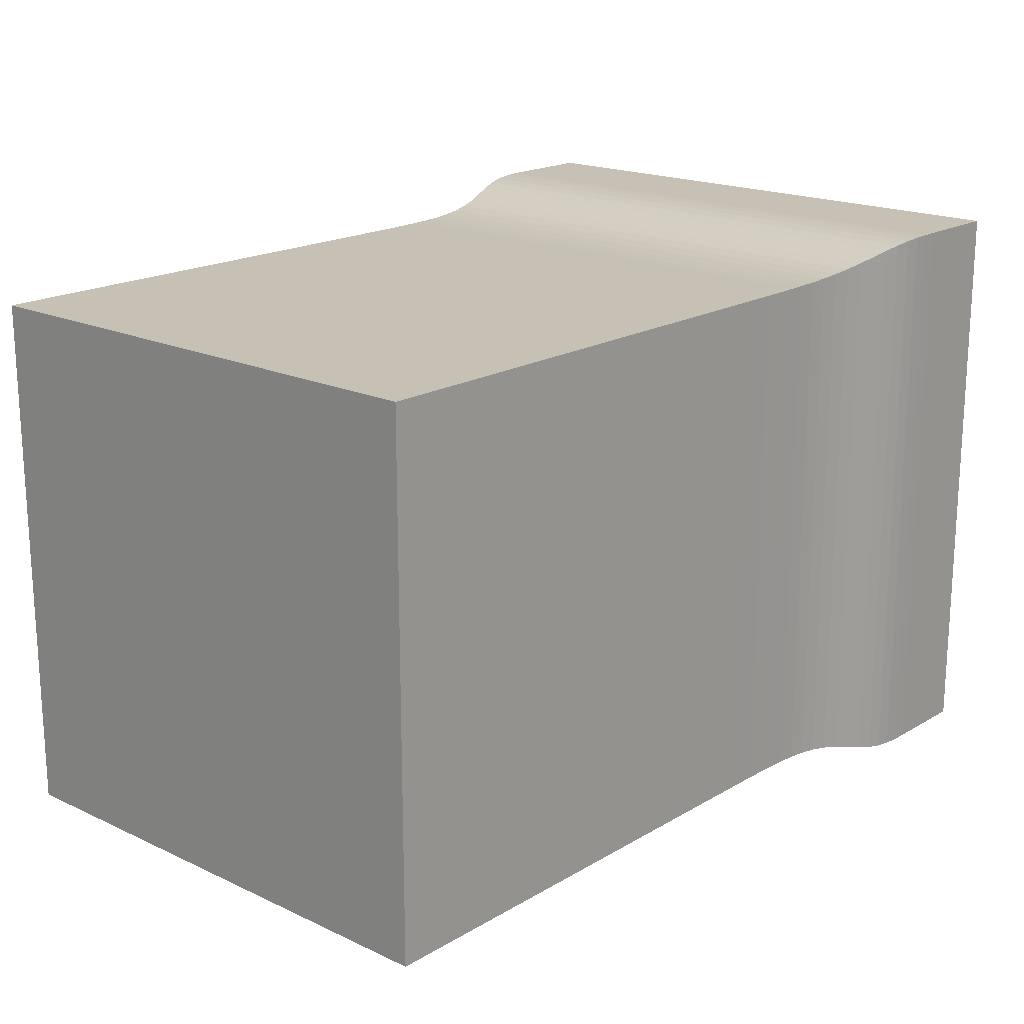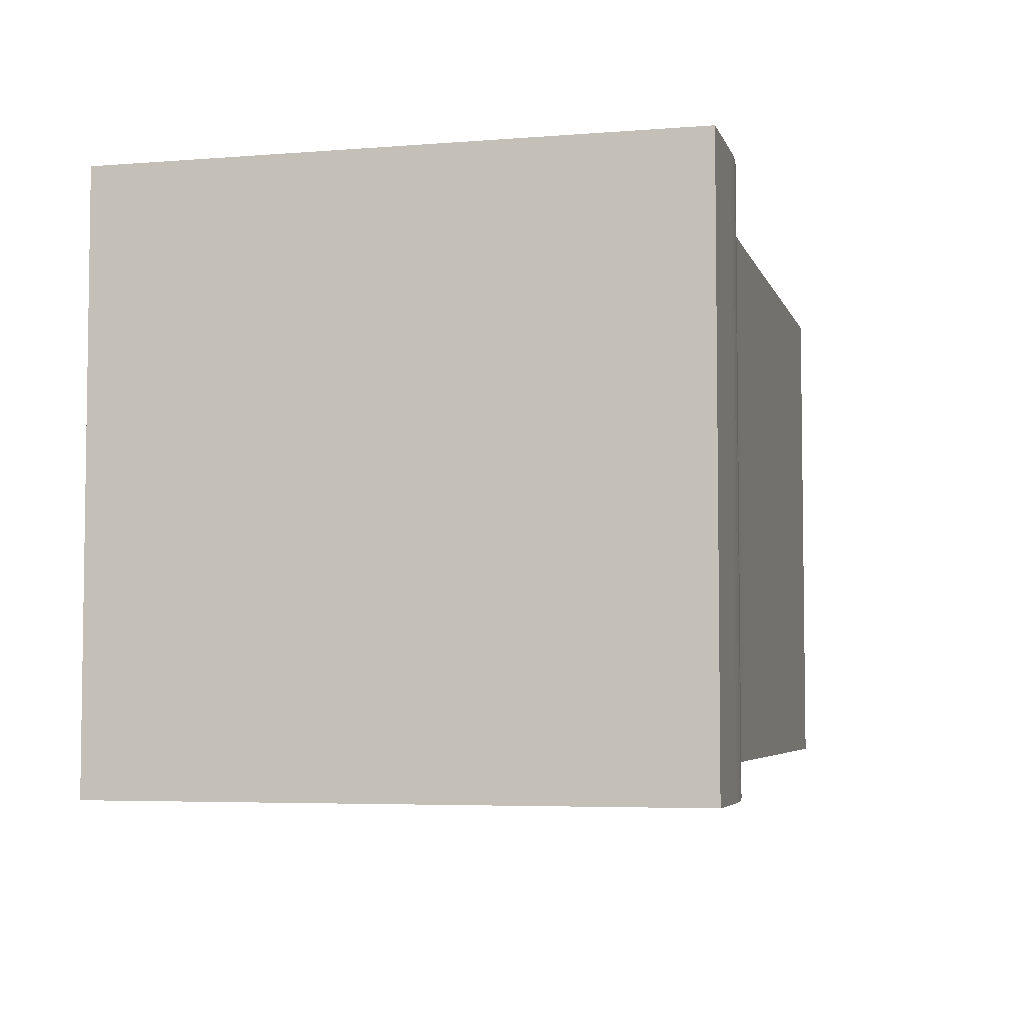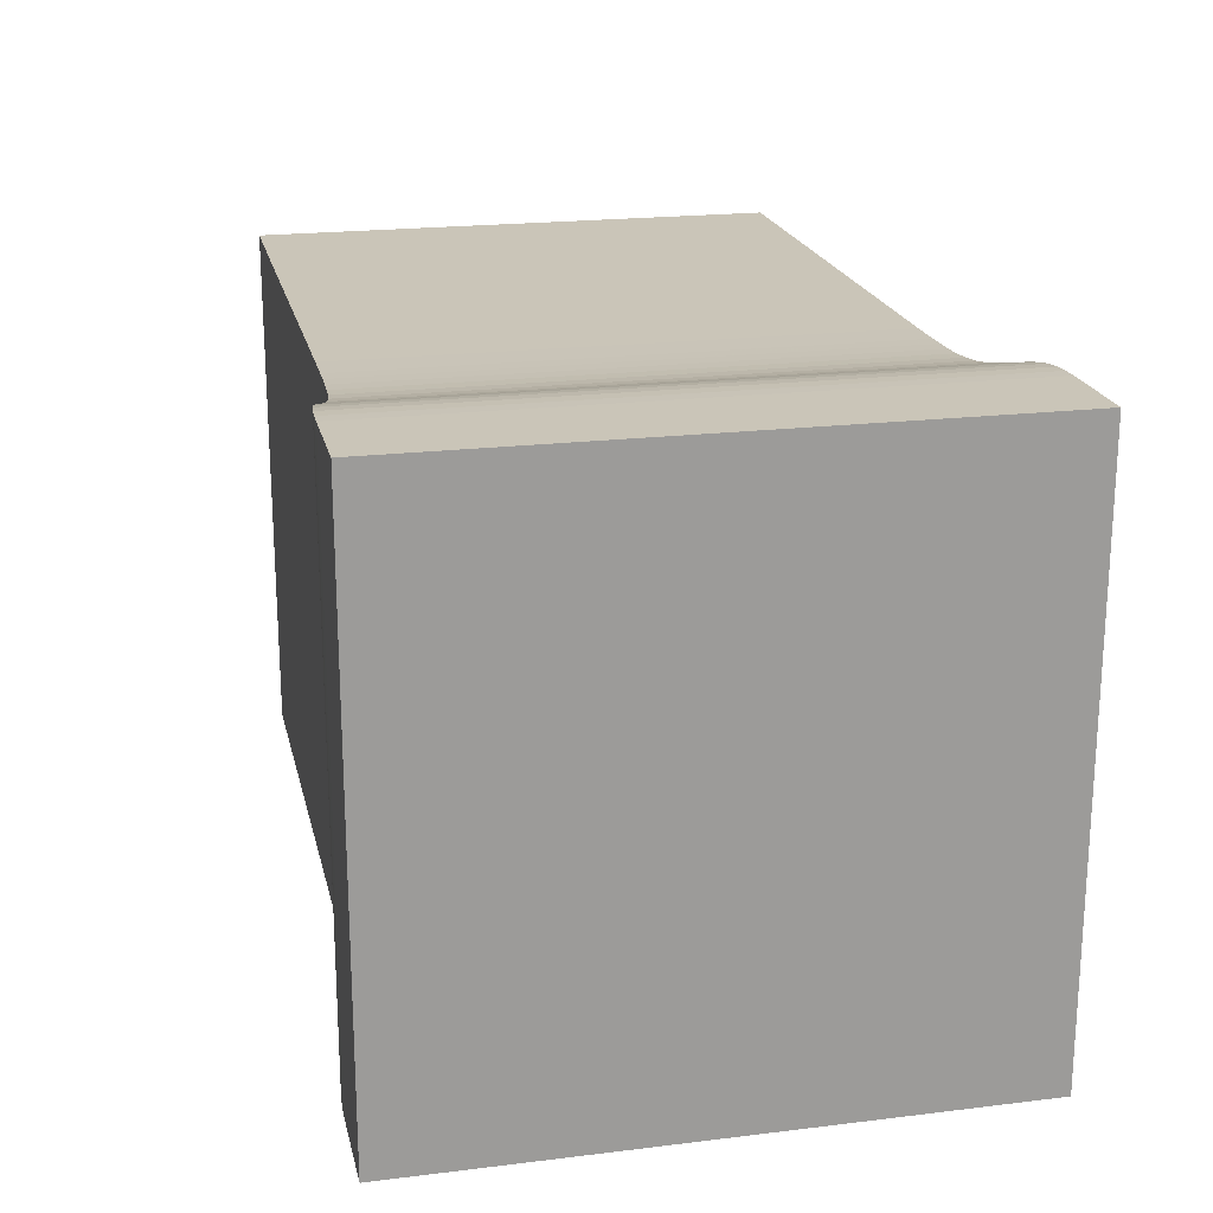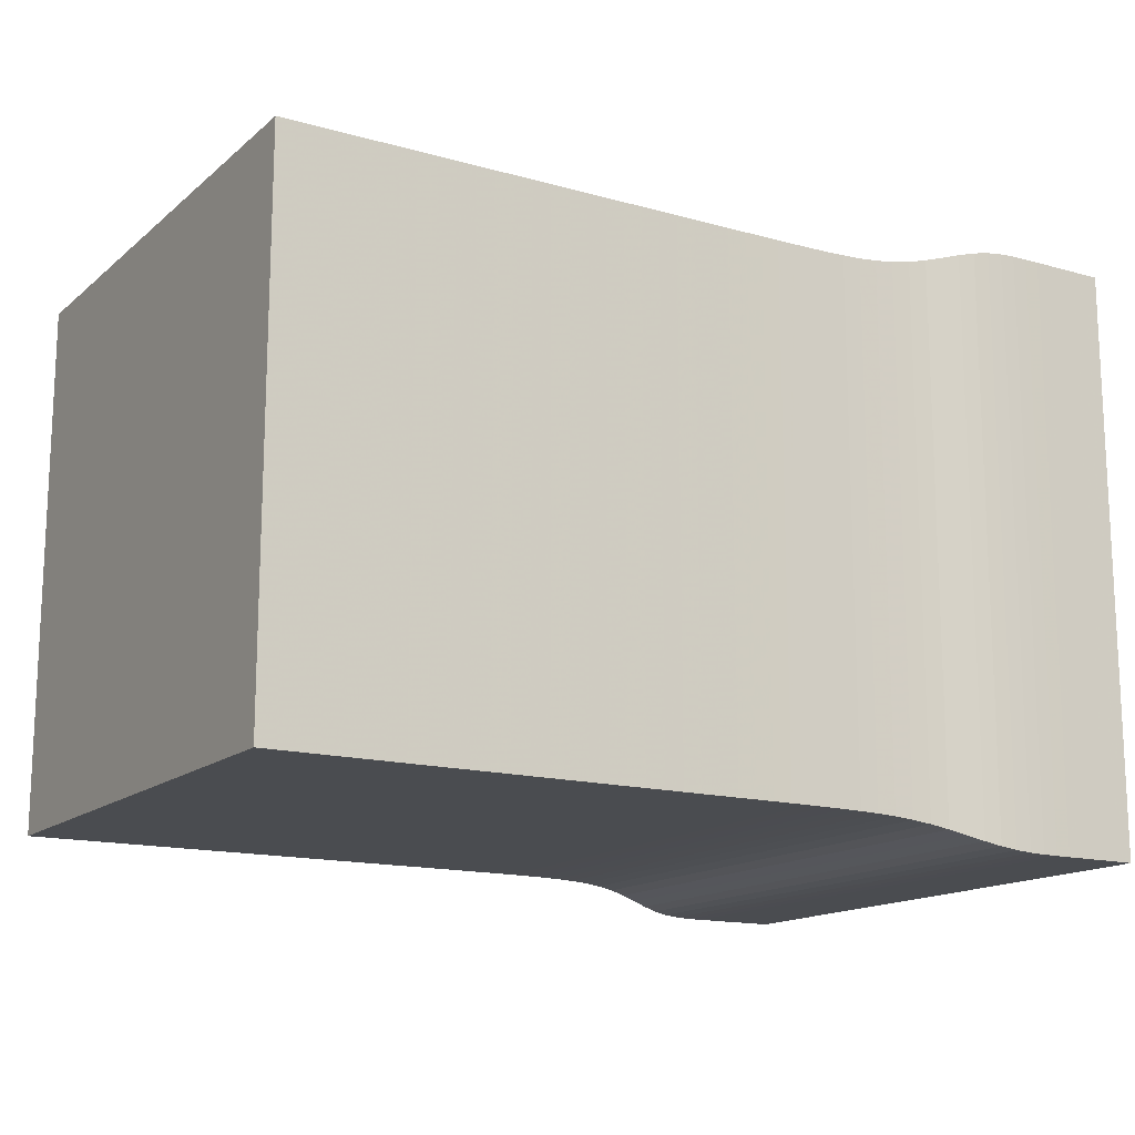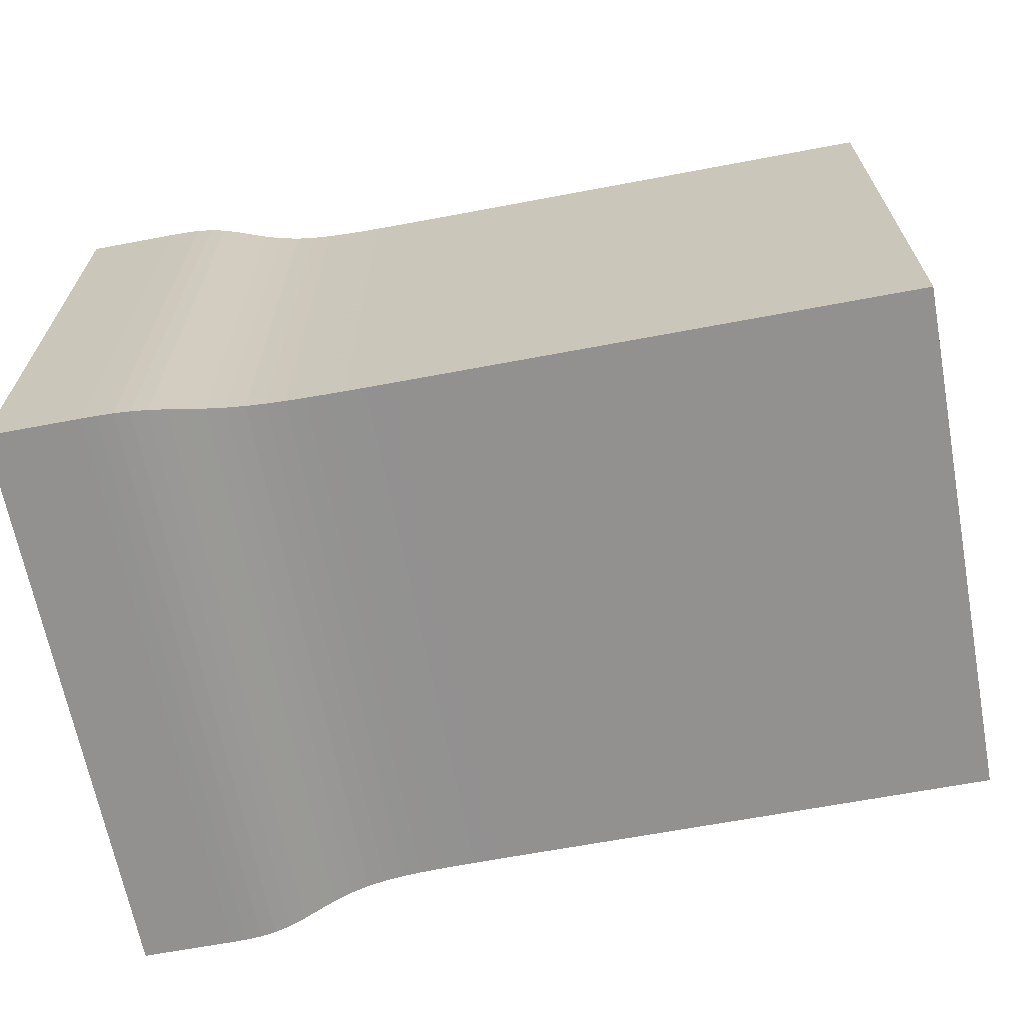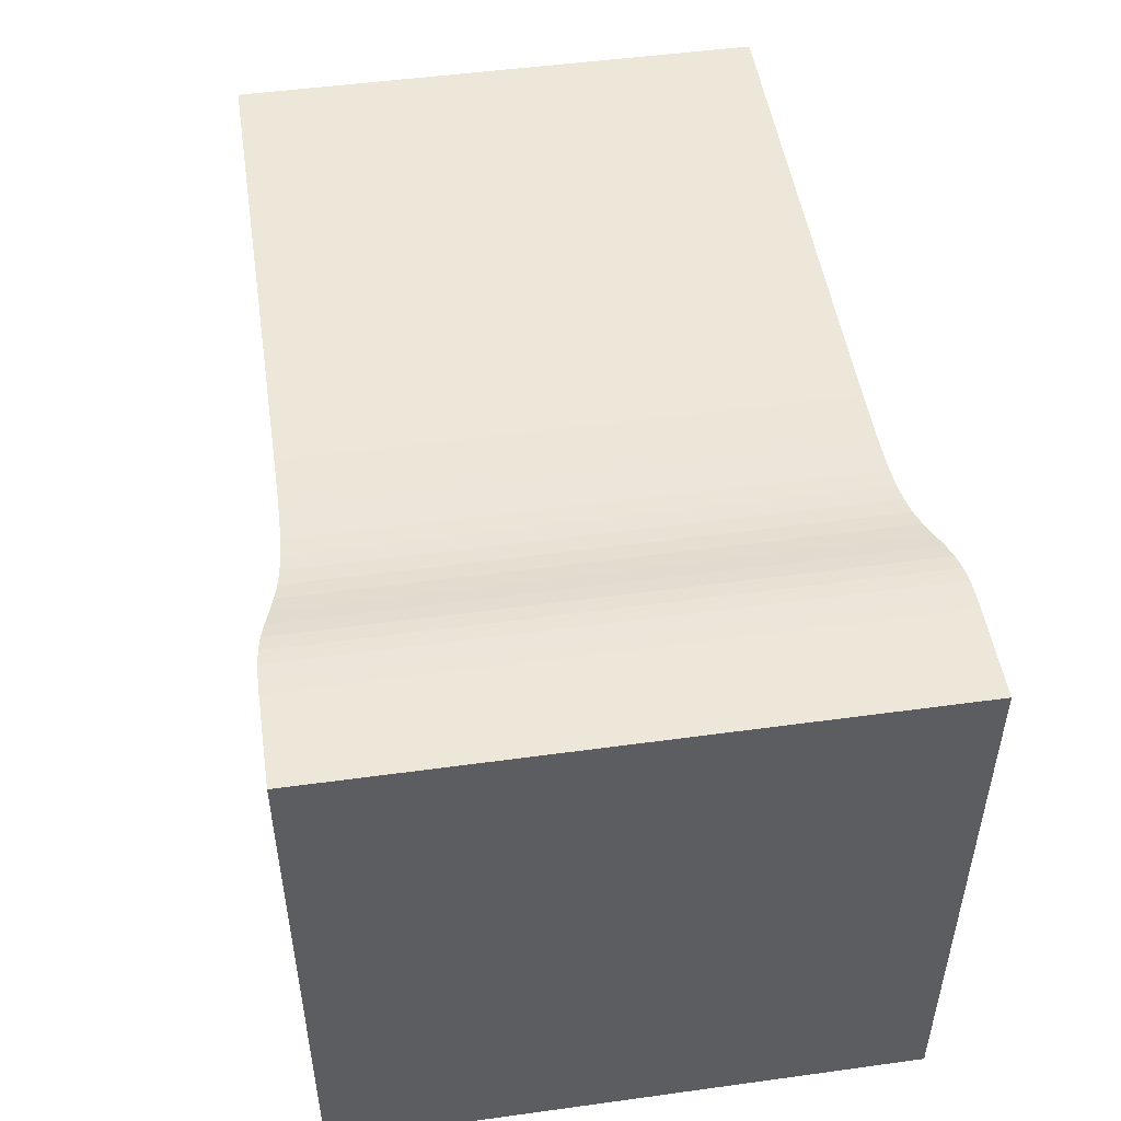
<metadata>
{"format":"obj","ext":"obj","renderer":"f3d","projection":"perspective","resolution":1024,"background":"white","views":[{"elev":18.5,"azim":-48.2,"up":"+Z"},{"elev":-4.9,"azim":104.3,"up":"+Z"},{"elev":20.4,"azim":77.5,"up":"+Z"},{"elev":-15.0,"azim":-31.0,"up":"+Y"},{"elev":-66.1,"azim":-169.3,"up":"+Y"},{"elev":49.7,"azim":81.4,"up":"+Y"}]}
</metadata>
<code>
v 0 0.2 0.2
v 0 0.2 -0.2
v 0 -0.2 -0.2
v 0 -0.2 0.2
v 0.01429 0.2 0.2
v 0.01429 0.2 -0.2
v 0.01429 -0.2 -0.2
v 0.01429 -0.2 0.2
v 0.02857 0.2 0.2
v 0.02857 0.2 -0.2
v 0.02857 -0.2 -0.2
v 0.02857 -0.2 0.2
v 0.04286 0.2 0.2
v 0.04286 0.2 -0.2
v 0.04286 -0.2 -0.2
v 0.04286 -0.2 0.2
v 0.05714 0.2 0.2
v 0.05714 0.2 -0.2
v 0.05714 -0.2 -0.2
v 0.05714 -0.2 0.2
v 0.07143 0.2 0.2
v 0.07143 0.2 -0.2
v 0.07143 -0.2 -0.2
v 0.07143 -0.2 0.2
v 0.08571 0.2 0.2
v 0.08571 0.2 -0.2
v 0.08571 -0.2 -0.2
v 0.08571 -0.2 0.2
v 0.1 0.2 0.2
v 0.1 0.2 -0.2
v 0.1 -0.2 -0.2
v 0.1 -0.2 0.2
v 0.1143 0.2 0.2
v 0.1143 0.2 -0.2
v 0.1143 -0.2 -0.2
v 0.1143 -0.2 0.2
v 0.1286 0.2 0.2
v 0.1286 0.2 -0.2
v 0.1286 -0.2 -0.2
v 0.1286 -0.2 0.2
v 0.1429 0.2 0.2
v 0.1429 0.2 -0.2
v 0.1429 -0.2 -0.2
v 0.1429 -0.2 0.2
v 0.1571 0.2 0.2
v 0.1571 0.2 -0.2
v 0.1571 -0.2 -0.2
v 0.1571 -0.2 0.2
v 0.1714 0.2 0.2
v 0.1714 0.2 -0.2
v 0.1714 -0.2 -0.2
v 0.1714 -0.2 0.2
v 0.1857 0.2 0.2
v 0.1857 0.2 -0.2
v 0.1857 -0.2 -0.2
v 0.1857 -0.2 0.2
v 0.2 0.2 0.2
v 0.2 0.2 -0.2
v 0.2 -0.2 -0.2
v 0.2 -0.2 0.2
v 0.2143 0.2 0.2
v 0.2143 0.2 -0.2
v 0.2143 -0.2 -0.2
v 0.2143 -0.2 0.2
v 0.2286 0.2 0.2
v 0.2286 0.2 -0.2
v 0.2286 -0.2 -0.2
v 0.2286 -0.2 0.2
v 0.2429 0.2 0.2
v 0.2429 0.2 -0.2
v 0.2429 -0.2 -0.2
v 0.2429 -0.2 0.2
v 0.2571 0.2 0.2
v 0.2571 0.2 -0.2
v 0.2571 -0.2 -0.2
v 0.2571 -0.2 0.2
v 0.2714 0.2 0.2
v 0.2714 0.2 -0.2
v 0.2714 -0.2 -0.2
v 0.2714 -0.2 0.2
v 0.2857 0.2 0.2
v 0.2857 0.2 -0.2
v 0.2857 -0.2 -0.2
v 0.2857 -0.2 0.2
v 0.3 0.2 0.2
v 0.3 0.2 -0.2
v 0.3 -0.2 -0.2
v 0.3 -0.2 0.2
v 0.3143 0.2 0.2
v 0.3143 0.2 -0.2
v 0.3143 -0.2 -0.2
v 0.3143 -0.2 0.2
v 0.3286 0.2 0.2
v 0.3286 0.2 -0.2
v 0.3286 -0.2 -0.2
v 0.3286 -0.2 0.2
v 0.3429 0.2 0.2
v 0.3429 0.2 -0.2
v 0.3429 -0.2 -0.2
v 0.3429 -0.2 0.2
v 0.3571 0.2 0.2
v 0.3571 0.2 -0.2
v 0.3571 -0.2 -0.2
v 0.3571 -0.2 0.2
v 0.3714 0.2 0.2
v 0.3714 0.2 -0.2
v 0.3714 -0.2 -0.2
v 0.3714 -0.2 0.2
v 0.3857 0.2 0.2
v 0.3857 0.2 -0.2
v 0.3857 -0.2 -0.2
v 0.3857 -0.2 0.2
v 0.4 0.2001 0.2001
v 0.4 0.2001 -0.2001
v 0.4 -0.2001 -0.2001
v 0.4 -0.2001 0.2001
v 0.4143 0.2002 0.2002
v 0.4143 0.2002 -0.2002
v 0.4143 -0.2002 -0.2002
v 0.4143 -0.2002 0.2002
v 0.4285 0.2003 0.2003
v 0.4285 0.2003 -0.2003
v 0.4285 -0.2003 -0.2003
v 0.4285 -0.2003 0.2003
v 0.4427 0.2006 0.2006
v 0.4427 0.2006 -0.2006
v 0.4427 -0.2006 -0.2006
v 0.4427 -0.2006 0.2006
v 0.4569 0.2011 0.2011
v 0.4569 0.2011 -0.2011
v 0.4569 -0.2011 -0.2011
v 0.4569 -0.2011 0.2011
v 0.471 0.202 0.202
v 0.471 0.202 -0.202
v 0.471 -0.202 -0.202
v 0.471 -0.202 0.202
v 0.4849 0.2035 0.2035
v 0.4849 0.2035 -0.2035
v 0.4849 -0.2035 -0.2035
v 0.4849 -0.2035 0.2035
v 0.4986 0.2056 0.2056
v 0.4986 0.2056 -0.2056
v 0.4986 -0.2056 -0.2056
v 0.4986 -0.2056 0.2056
v 0.5119 0.2086 0.2086
v 0.5119 0.2086 -0.2086
v 0.5119 -0.2086 -0.2086
v 0.5119 -0.2086 0.2086
v 0.5249 0.2121 0.2121
v 0.5249 0.2121 -0.2121
v 0.5249 -0.2121 -0.2121
v 0.5249 -0.2121 0.2121
v 0.5374 0.2156 0.2156
v 0.5374 0.2156 -0.2156
v 0.5374 -0.2156 -0.2156
v 0.5374 -0.2156 0.2156
v 0.5495 0.2185 0.2185
v 0.5495 0.2185 -0.2185
v 0.5495 -0.2185 -0.2185
v 0.5495 -0.2185 0.2185
v 0.5613 0.2205 0.2205
v 0.5613 0.2205 -0.2205
v 0.5613 -0.2205 -0.2205
v 0.5613 -0.2205 0.2205
v 0.573 0.2216 0.2216
v 0.573 0.2216 -0.2216
v 0.573 -0.2216 -0.2216
v 0.573 -0.2216 0.2216
v 0.5846 0.2221 0.2221
v 0.5846 0.2221 -0.2221
v 0.5846 -0.2221 -0.2221
v 0.5846 -0.2221 0.2221
v 0.5961 0.2222 0.2222
v 0.5961 0.2222 -0.2222
v 0.5961 -0.2222 -0.2222
v 0.5961 -0.2222 0.2222
v 0.6077 0.2222 0.2222
v 0.6077 0.2222 -0.2222
v 0.6077 -0.2222 -0.2222
v 0.6077 -0.2222 0.2222
v 0.6193 0.2222 0.2222
v 0.6193 0.2222 -0.2222
v 0.6193 -0.2222 -0.2222
v 0.6193 -0.2222 0.2222
v 0.6308 0.2222 0.2222
v 0.6308 0.2222 -0.2222
v 0.6308 -0.2222 -0.2222
v 0.6308 -0.2222 0.2222
v 0.6424 0.2222 0.2222
v 0.6424 0.2222 -0.2222
v 0.6424 -0.2222 -0.2222
v 0.6424 -0.2222 0.2222
v 0.654 0.2222 0.2222
v 0.654 0.2222 -0.2222
v 0.654 -0.2222 -0.2222
v 0.654 -0.2222 0.2222
v 0.6656 0.2222 0.2222
v 0.6656 0.2222 -0.2222
v 0.6656 -0.2222 -0.2222
v 0.6656 -0.2222 0.2222
f 1 2 3
f 1 3 4
f 1 5 6
f 5 9 10
f 9 13 14
f 13 17 18
f 17 21 22
f 21 25 26
f 25 29 30
f 29 33 34
f 33 37 38
f 37 41 42
f 41 45 46
f 45 49 50
f 49 53 54
f 53 57 58
f 57 61 62
f 61 65 66
f 65 69 70
f 69 73 74
f 73 77 78
f 77 81 82
f 81 85 86
f 85 89 90
f 89 93 94
f 93 97 98
f 97 101 102
f 101 105 106
f 105 109 110
f 109 113 114
f 113 117 118
f 117 121 122
f 121 125 126
f 125 129 130
f 129 133 134
f 133 137 138
f 137 141 142
f 141 145 146
f 145 149 150
f 149 153 154
f 153 157 158
f 157 161 162
f 161 165 166
f 165 169 170
f 169 173 174
f 173 177 178
f 177 181 182
f 181 185 186
f 185 189 190
f 189 193 194
f 193 197 198
f 1 2 6
f 5 6 10
f 9 10 14
f 13 14 18
f 17 18 22
f 21 22 26
f 25 26 30
f 29 30 34
f 33 34 38
f 37 38 42
f 41 42 46
f 45 46 50
f 49 50 54
f 53 54 58
f 57 58 62
f 61 62 66
f 65 66 70
f 69 70 74
f 73 74 78
f 77 78 82
f 81 82 86
f 85 86 90
f 89 90 94
f 93 94 98
f 97 98 102
f 101 102 106
f 105 106 110
f 109 110 114
f 113 114 118
f 117 118 122
f 121 122 126
f 125 126 130
f 129 130 134
f 133 134 138
f 137 138 142
f 141 142 146
f 145 146 150
f 149 150 154
f 153 154 158
f 157 158 162
f 161 162 166
f 165 166 170
f 169 170 174
f 173 174 178
f 177 178 182
f 181 182 186
f 185 186 190
f 189 190 194
f 193 194 198
f 6 7 3
f 10 11 7
f 14 15 11
f 18 19 15
f 22 23 19
f 26 27 23
f 30 31 27
f 34 35 31
f 38 39 35
f 42 43 39
f 46 47 43
f 50 51 47
f 54 55 51
f 58 59 55
f 62 63 59
f 66 67 63
f 70 71 67
f 74 75 71
f 78 79 75
f 82 83 79
f 86 87 83
f 90 91 87
f 94 95 91
f 98 99 95
f 102 103 99
f 106 107 103
f 110 111 107
f 114 115 111
f 118 119 115
f 122 123 119
f 126 127 123
f 130 131 127
f 134 135 131
f 138 139 135
f 142 143 139
f 146 147 143
f 150 151 147
f 154 155 151
f 158 159 155
f 162 163 159
f 166 167 163
f 170 171 167
f 174 175 171
f 178 179 175
f 182 183 179
f 186 187 183
f 190 191 187
f 194 195 191
f 198 199 195
f 6 2 3
f 10 6 7
f 14 10 11
f 18 14 15
f 22 18 19
f 26 22 23
f 30 26 27
f 34 30 31
f 38 34 35
f 42 38 39
f 46 42 43
f 50 46 47
f 54 50 51
f 58 54 55
f 62 58 59
f 66 62 63
f 70 66 67
f 74 70 71
f 78 74 75
f 82 78 79
f 86 82 83
f 90 86 87
f 94 90 91
f 98 94 95
f 102 98 99
f 106 102 103
f 110 106 107
f 114 110 111
f 118 114 115
f 122 118 119
f 126 122 123
f 130 126 127
f 134 130 131
f 138 134 135
f 142 138 139
f 146 142 143
f 150 146 147
f 154 150 151
f 158 154 155
f 162 158 159
f 166 162 163
f 170 166 167
f 174 170 171
f 178 174 175
f 182 178 179
f 186 182 183
f 190 186 187
f 194 190 191
f 198 194 195
f 3 8 7
f 7 12 11
f 11 16 15
f 15 20 19
f 19 24 23
f 23 28 27
f 27 32 31
f 31 36 35
f 35 40 39
f 39 44 43
f 43 48 47
f 47 52 51
f 51 56 55
f 55 60 59
f 59 64 63
f 63 68 67
f 67 72 71
f 71 76 75
f 75 80 79
f 79 84 83
f 83 88 87
f 87 92 91
f 91 96 95
f 95 100 99
f 99 104 103
f 103 108 107
f 107 112 111
f 111 116 115
f 115 120 119
f 119 124 123
f 123 128 127
f 127 132 131
f 131 136 135
f 135 140 139
f 139 144 143
f 143 148 147
f 147 152 151
f 151 156 155
f 155 160 159
f 159 164 163
f 163 168 167
f 167 172 171
f 171 176 175
f 175 180 179
f 179 184 183
f 183 188 187
f 187 192 191
f 191 196 195
f 195 200 199
f 3 8 4
f 7 12 8
f 11 16 12
f 15 20 16
f 19 24 20
f 23 28 24
f 27 32 28
f 31 36 32
f 35 40 36
f 39 44 40
f 43 48 44
f 47 52 48
f 51 56 52
f 55 60 56
f 59 64 60
f 63 68 64
f 67 72 68
f 71 76 72
f 75 80 76
f 79 84 80
f 83 88 84
f 87 92 88
f 91 96 92
f 95 100 96
f 99 104 100
f 103 108 104
f 107 112 108
f 111 116 112
f 115 120 116
f 119 124 120
f 123 128 124
f 127 132 128
f 131 136 132
f 135 140 136
f 139 144 140
f 143 148 144
f 147 152 148
f 151 156 152
f 155 160 156
f 159 164 160
f 163 168 164
f 167 172 168
f 171 176 172
f 175 180 176
f 179 184 180
f 183 188 184
f 187 192 188
f 191 196 192
f 195 200 196
f 8 1 4
f 12 5 8
f 16 9 12
f 20 13 16
f 24 17 20
f 28 21 24
f 32 25 28
f 36 29 32
f 40 33 36
f 44 37 40
f 48 41 44
f 52 45 48
f 56 49 52
f 60 53 56
f 64 57 60
f 68 61 64
f 72 65 68
f 76 69 72
f 80 73 76
f 84 77 80
f 88 81 84
f 92 85 88
f 96 89 92
f 100 93 96
f 104 97 100
f 108 101 104
f 112 105 108
f 116 109 112
f 120 113 116
f 124 117 120
f 128 121 124
f 132 125 128
f 136 129 132
f 140 133 136
f 144 137 140
f 148 141 144
f 152 145 148
f 156 149 152
f 160 153 156
f 164 157 160
f 168 161 164
f 172 165 168
f 176 169 172
f 180 173 176
f 184 177 180
f 188 181 184
f 192 185 188
f 196 189 192
f 200 193 196
f 8 1 5
f 12 5 9
f 16 9 13
f 20 13 17
f 24 17 21
f 28 21 25
f 32 25 29
f 36 29 33
f 40 33 37
f 44 37 41
f 48 41 45
f 52 45 49
f 56 49 53
f 60 53 57
f 64 57 61
f 68 61 65
f 72 65 69
f 76 69 73
f 80 73 77
f 84 77 81
f 88 81 85
f 92 85 89
f 96 89 93
f 100 93 97
f 104 97 101
f 108 101 105
f 112 105 109
f 116 109 113
f 120 113 117
f 124 117 121
f 128 121 125
f 132 125 129
f 136 129 133
f 140 133 137
f 144 137 141
f 148 141 145
f 152 145 149
f 156 149 153
f 160 153 157
f 164 157 161
f 168 161 165
f 172 165 169
f 176 169 173
f 180 173 177
f 184 177 181
f 188 181 185
f 192 185 189
f 196 189 193
f 200 193 197
f 197 199 200
f 197 199 198

</code>
